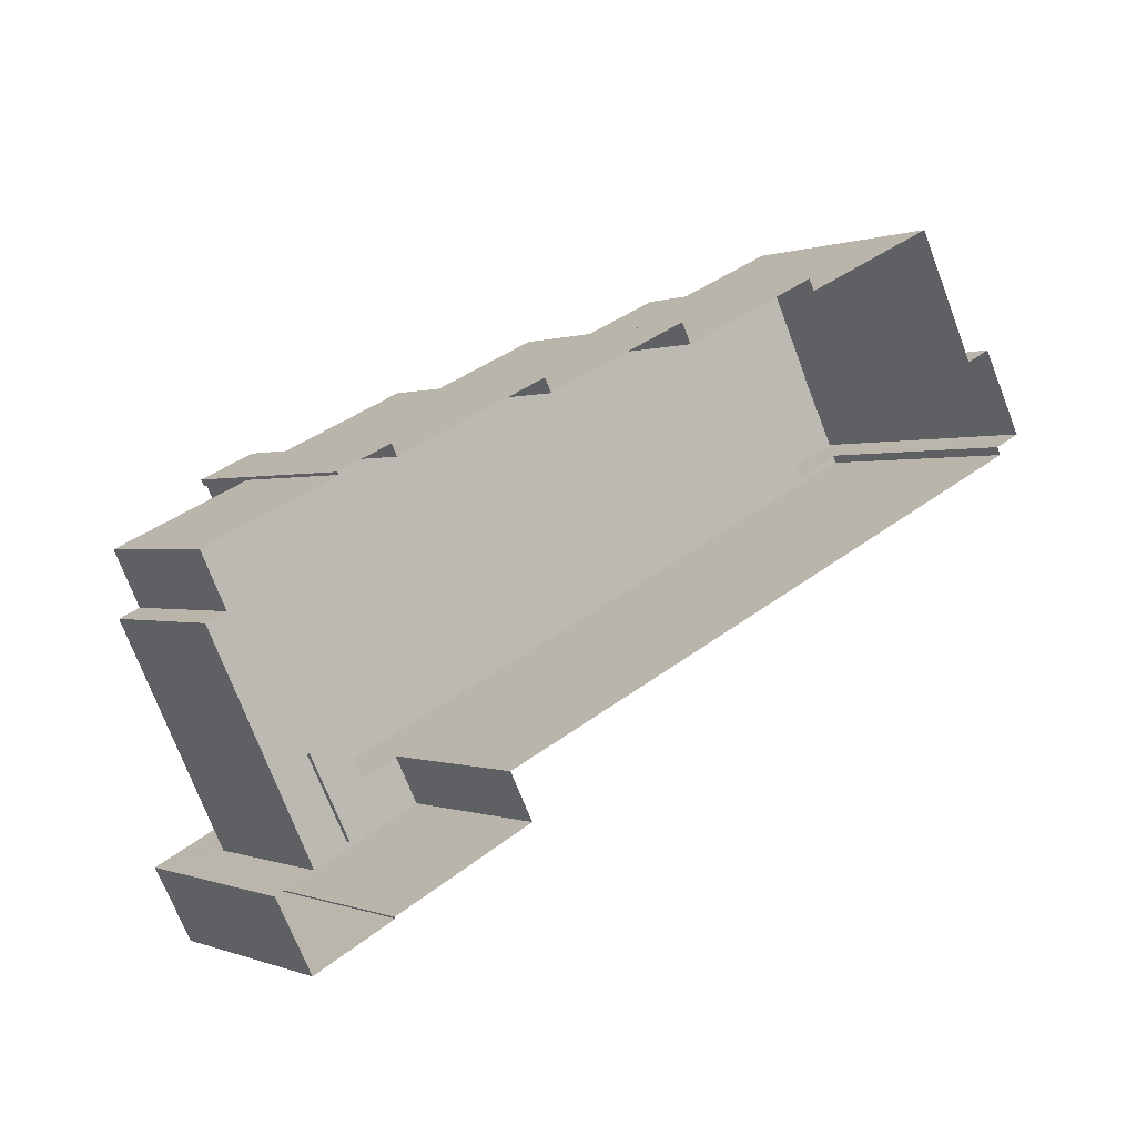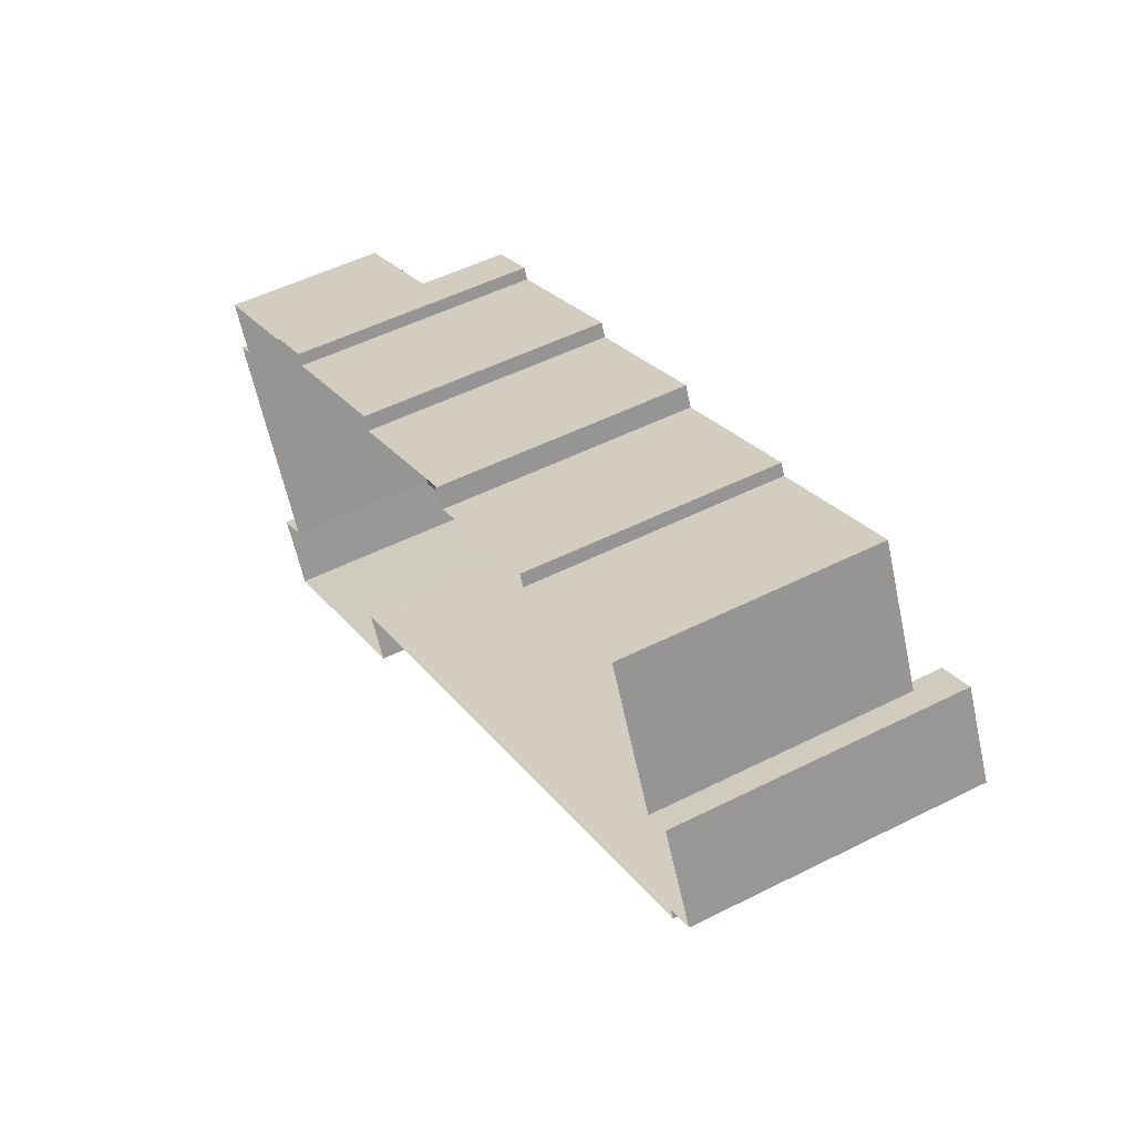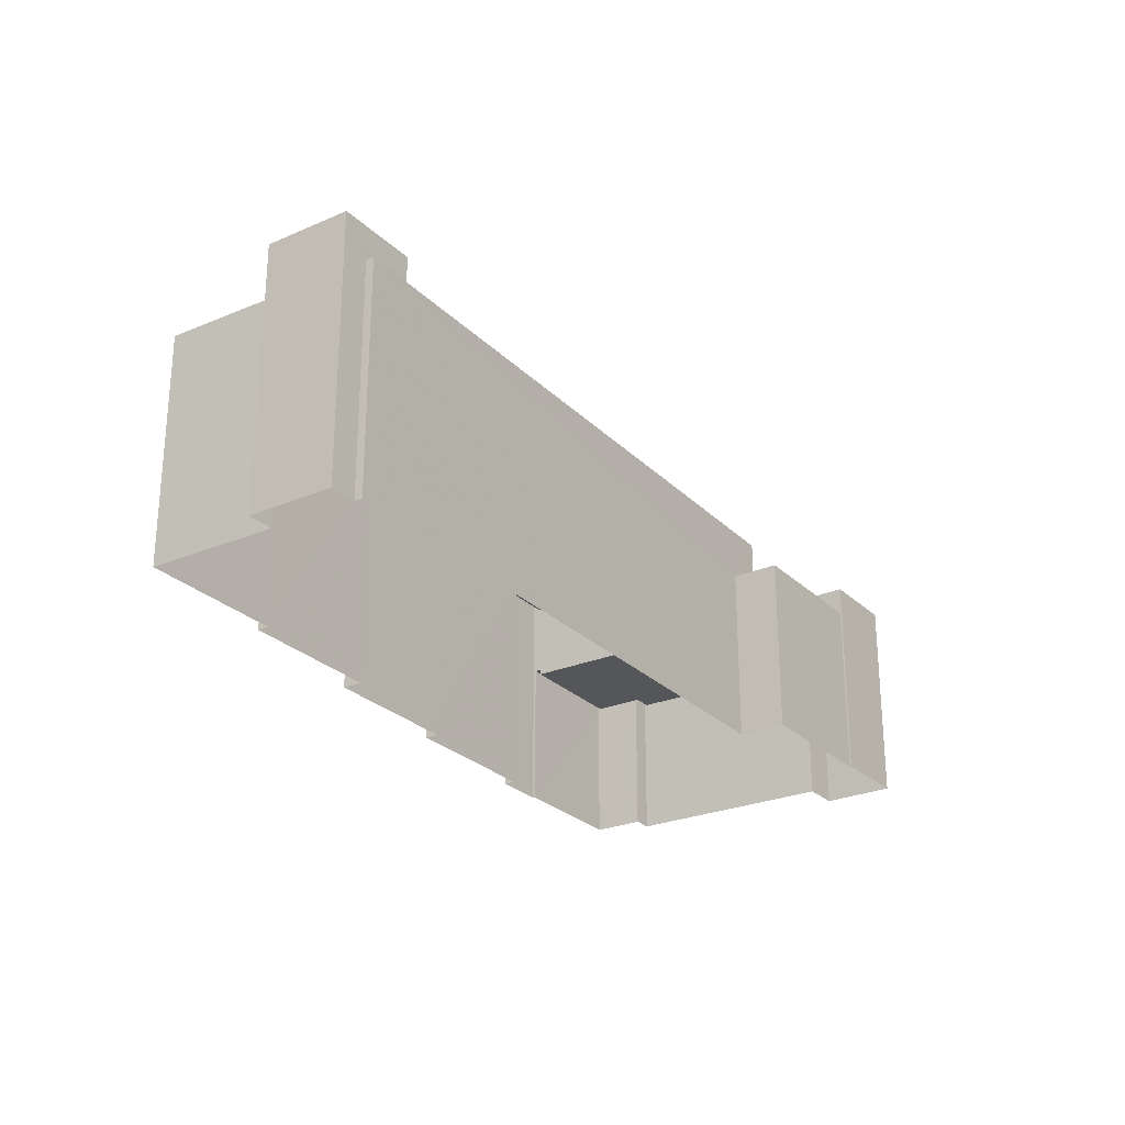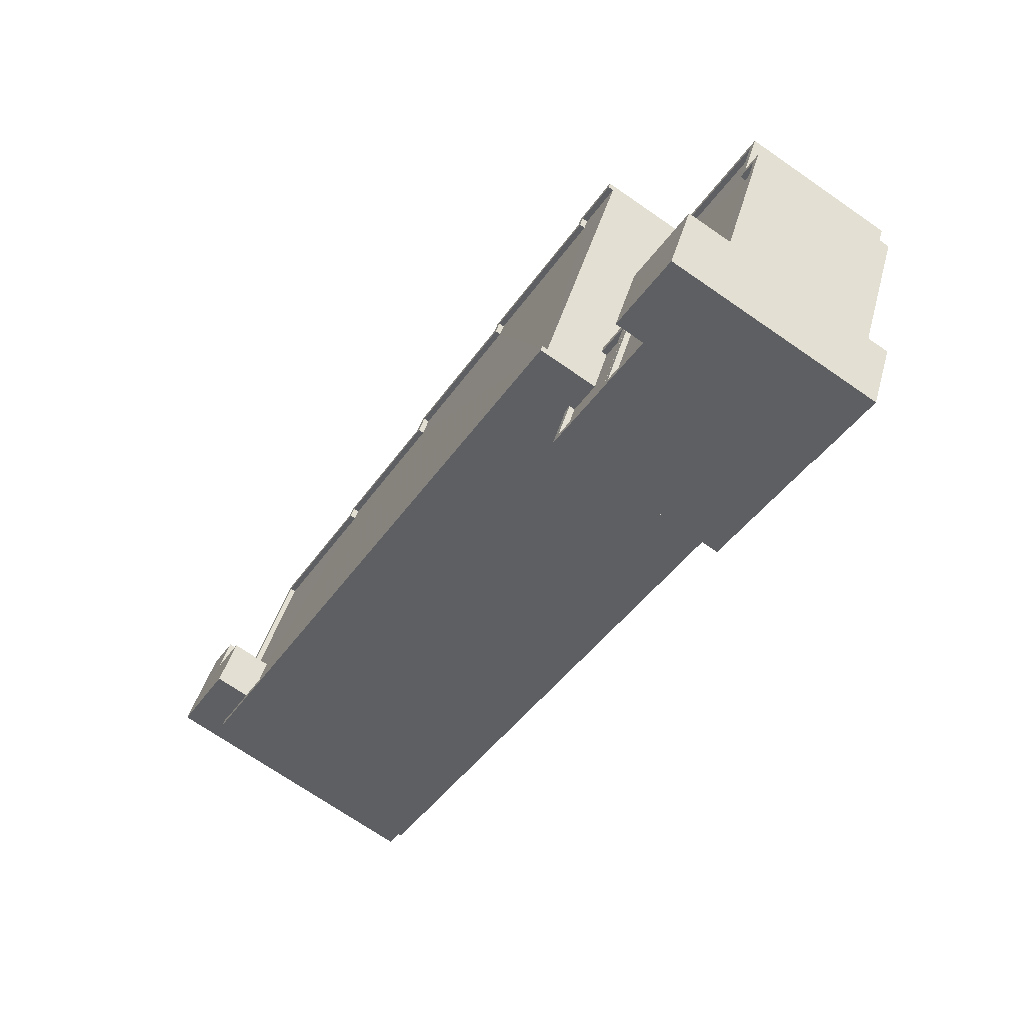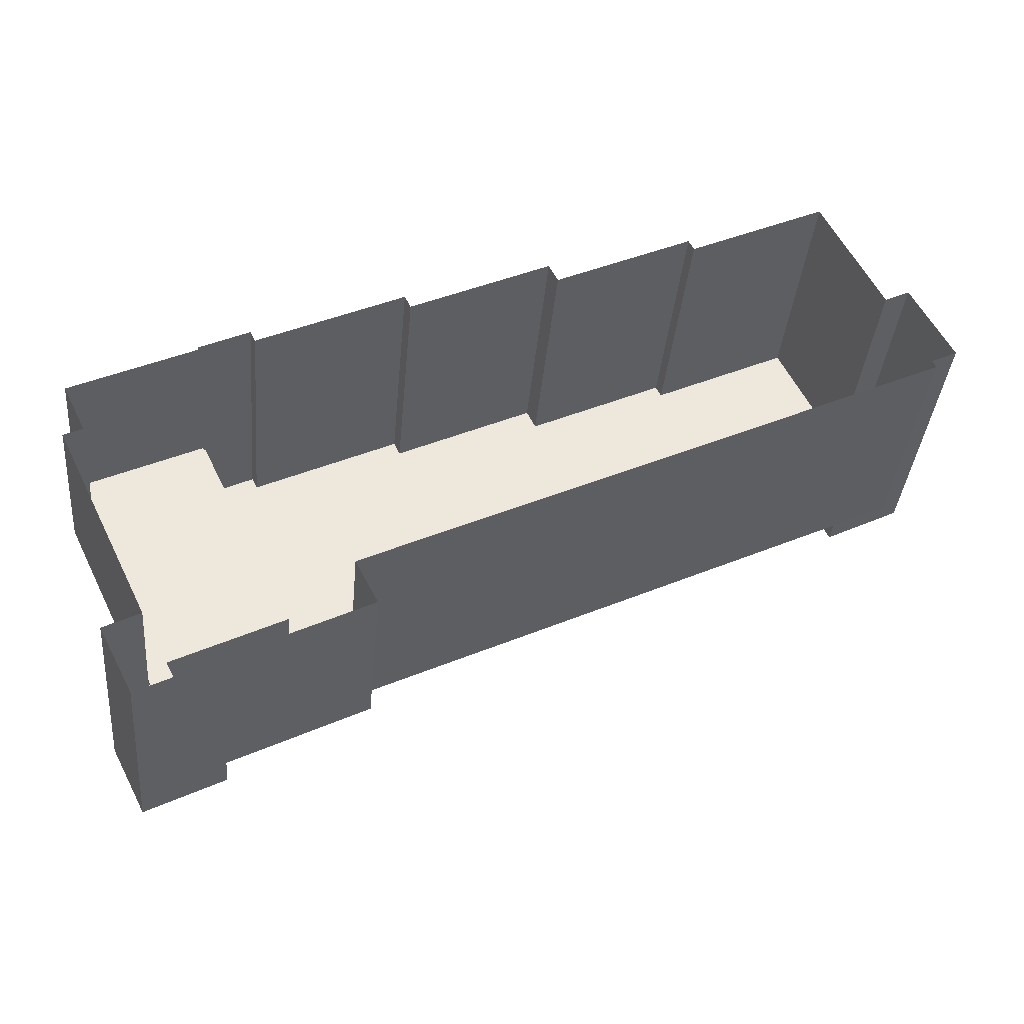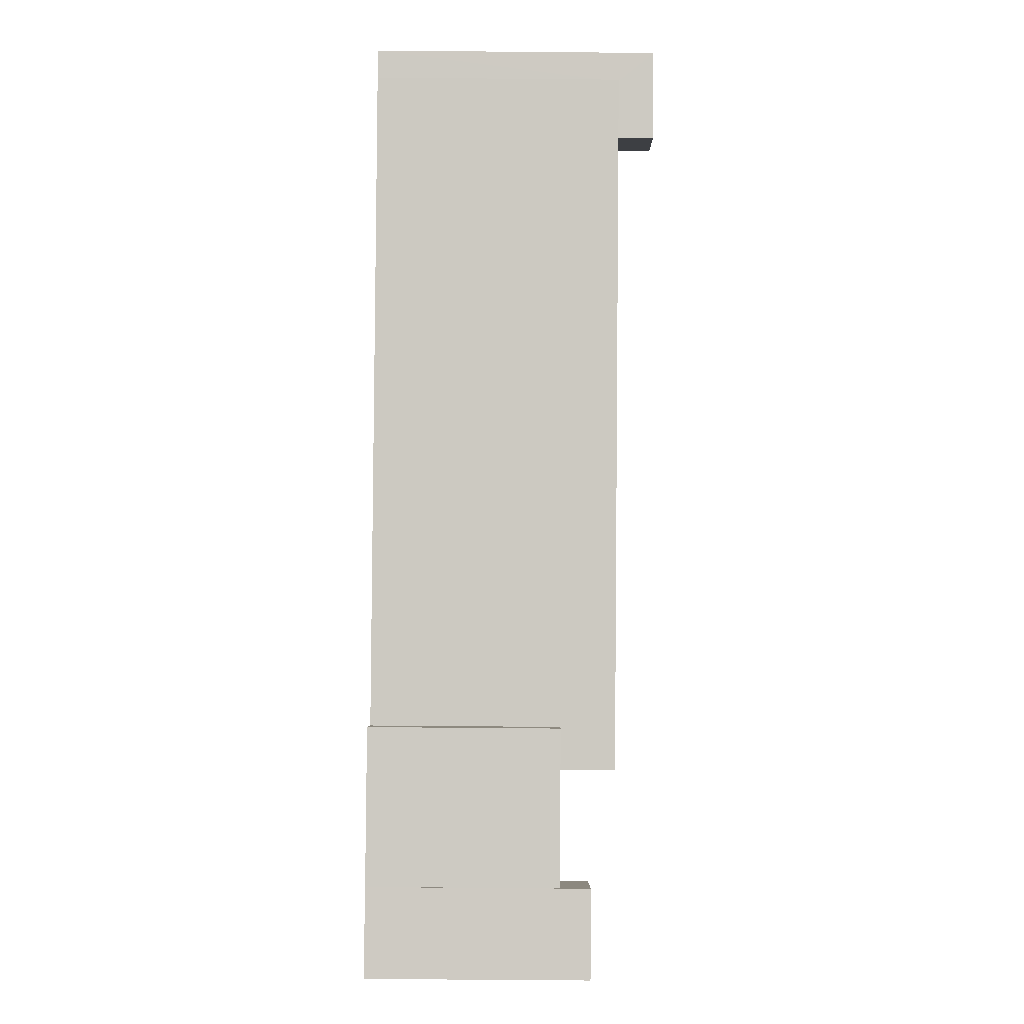
<metadata>
{"format":"obj","ext":"obj","renderer":"f3d","projection":"perspective","resolution":1024,"background":"white","views":[{"elev":0.3,"azim":144.6,"up":"+Y"},{"elev":51.4,"azim":-118.7,"up":"+Y"},{"elev":-26.0,"azim":-82.2,"up":"+Z"},{"elev":-71.4,"azim":55.4,"up":"+Y"},{"elev":-36.8,"azim":174.9,"up":"+Y"},{"elev":-67.2,"azim":-90.5,"up":"+Y"}]}
</metadata>
<code>
v -1.287e+04 -3.385e+04 31.29
v -1.287e+04 -3.385e+04 31.29
v -1.287e+04 -3.385e+04 31.29
v -1.288e+04 -3.385e+04 31.29
v -1.288e+04 -3.385e+04 31.29
v -1.287e+04 -3.385e+04 31.29
v -1.289e+04 -3.385e+04 31.29
v -1.289e+04 -3.385e+04 31.29
v -1.287e+04 -3.386e+04 31.29
v -1.286e+04 -3.385e+04 31.29
v -1.289e+04 -3.384e+04 31.29
v -1.289e+04 -3.384e+04 31.29
v -1.29e+04 -3.385e+04 31.29
v -1.29e+04 -3.384e+04 31.29
v -1.29e+04 -3.385e+04 31.29
v -1.29e+04 -3.385e+04 31.29
v -1.287e+04 -3.387e+04 31.29
v -1.286e+04 -3.386e+04 31.29
v -1.287e+04 -3.387e+04 31.29
v -1.287e+04 -3.387e+04 31.29
v -1.29e+04 -3.385e+04 31.29
v -1.29e+04 -3.385e+04 31.29
v -1.287e+04 -3.387e+04 31.29
v -1.287e+04 -3.387e+04 31.29
v -1.288e+04 -3.386e+04 31.29
v -1.288e+04 -3.386e+04 31.29
v -1.286e+04 -3.385e+04 38.07
v -1.287e+04 -3.385e+04 38.07
v -1.287e+04 -3.386e+04 38.07
v -1.287e+04 -3.386e+04 38.07
v -1.287e+04 -3.386e+04 38.07
v -1.287e+04 -3.386e+04 38.07
v -1.287e+04 -3.387e+04 38.07
v -1.287e+04 -3.387e+04 38.07
v -1.287e+04 -3.385e+04 38.32
v -1.287e+04 -3.385e+04 38.32
v -1.286e+04 -3.385e+04 38.32
v -1.286e+04 -3.385e+04 38.32
v -1.287e+04 -3.387e+04 38.32
v -1.287e+04 -3.386e+04 38.32
v -1.287e+04 -3.387e+04 38.32
v -1.287e+04 -3.386e+04 38.32
v -1.286e+04 -3.386e+04 38.32
v -1.287e+04 -3.386e+04 38.32
v -1.289e+04 -3.384e+04 41.83
v -1.289e+04 -3.384e+04 41.83
v -1.289e+04 -3.385e+04 41.83
v -1.288e+04 -3.385e+04 41.83
v -1.289e+04 -3.385e+04 41.83
v -1.29e+04 -3.384e+04 41.83
v -1.29e+04 -3.385e+04 41.83
v -1.287e+04 -3.385e+04 41.83
v -1.288e+04 -3.385e+04 41.83
v -1.29e+04 -3.385e+04 41.83
v -1.29e+04 -3.385e+04 41.83
v -1.29e+04 -3.385e+04 41.83
v -1.29e+04 -3.385e+04 41.83
v -1.287e+04 -3.385e+04 41.83
v -1.287e+04 -3.385e+04 41.83
v -1.288e+04 -3.386e+04 41.83
v -1.29e+04 -3.385e+04 41.83
v -1.29e+04 -3.385e+04 41.83
v -1.29e+04 -3.385e+04 42.08
v -1.29e+04 -3.384e+04 42.08
v -1.29e+04 -3.384e+04 42.08
v -1.29e+04 -3.385e+04 42.08
v -1.289e+04 -3.384e+04 42.08
v -1.289e+04 -3.384e+04 42.08
v -1.289e+04 -3.384e+04 42.08
v -1.289e+04 -3.385e+04 42.08
v -1.289e+04 -3.385e+04 42.08
v -1.289e+04 -3.385e+04 42.08
v -1.288e+04 -3.385e+04 42.08
v -1.288e+04 -3.385e+04 42.08
v -1.288e+04 -3.385e+04 42.08
v -1.287e+04 -3.385e+04 42.08
v -1.287e+04 -3.385e+04 42.08
v -1.287e+04 -3.385e+04 42.08
v -1.287e+04 -3.385e+04 42.08
v -1.287e+04 -3.385e+04 42.08
v -1.287e+04 -3.385e+04 42.08
v -1.288e+04 -3.385e+04 42.08
v -1.289e+04 -3.385e+04 42.08
v -1.289e+04 -3.384e+04 42.08
v -1.288e+04 -3.386e+04 42.08
v -1.29e+04 -3.385e+04 42.08
v -1.288e+04 -3.386e+04 42.08
v -1.29e+04 -3.385e+04 42.08
v -1.29e+04 -3.385e+04 42.08
v -1.29e+04 -3.385e+04 42.08
v -1.29e+04 -3.385e+04 43.65
v -1.29e+04 -3.385e+04 43.65
v -1.29e+04 -3.385e+04 43.65
v -1.29e+04 -3.385e+04 43.65
v -1.29e+04 -3.385e+04 43.65
v -1.29e+04 -3.385e+04 43.65
v -1.288e+04 -3.386e+04 39.37
v -1.288e+04 -3.386e+04 39.37
v -1.288e+04 -3.386e+04 39.37
v -1.288e+04 -3.387e+04 39.37
v -1.287e+04 -3.386e+04 39.37
v -1.287e+04 -3.386e+04 39.37
v -1.287e+04 -3.386e+04 39.62
v -1.287e+04 -3.386e+04 39.62
v -1.287e+04 -3.386e+04 39.62
v -1.287e+04 -3.386e+04 39.62
v -1.288e+04 -3.387e+04 39.62
v -1.288e+04 -3.386e+04 39.62
v -1.288e+04 -3.386e+04 39.62
v -1.288e+04 -3.386e+04 39.62
v -1.288e+04 -3.387e+04 39.62
v -1.288e+04 -3.386e+04 39.62
v -1.287e+04 -3.387e+04 39.62
v -1.287e+04 -3.386e+04 39.62
v -1.287e+04 -3.386e+04 39.62
v -1.287e+04 -3.387e+04 39.62
v -1.287e+04 -3.387e+04 40.96
v -1.287e+04 -3.387e+04 40.95
v -1.287e+04 -3.387e+04 40.95
v -1.287e+04 -3.387e+04 40.96
v -1.287e+04 -3.387e+04 39.38
v -1.287e+04 -3.386e+04 39.38
v -1.287e+04 -3.387e+04 39.38
v -1.287e+04 -3.387e+04 39.38
v -1.287e+04 -3.387e+04 39.38
v -1.287e+04 -3.386e+04 39.38
v -1.287e+04 -3.387e+04 39.63
v -1.287e+04 -3.386e+04 39.63
v -1.287e+04 -3.386e+04 39.63
v -1.287e+04 -3.387e+04 39.63
v -1.287e+04 -3.387e+04 39.63
v -1.287e+04 -3.387e+04 39.63
v -1.288e+04 -3.387e+04 39.63
v -1.287e+04 -3.386e+04 39.63
v -1.287e+04 -3.386e+04 39.63
v -1.287e+04 -3.387e+04 39.63
f 1 2 3
f 4 1 5
f 2 6 3
f 5 7 8
f 9 3 10
f 7 11 12
f 11 13 14
f 15 16 13
f 17 9 18
f 19 17 20
f 11 21 22
f 13 22 15
f 19 23 24
f 24 25 26
f 26 21 7
f 3 26 1
f 1 26 5
f 26 7 5
f 26 3 9
f 7 21 11
f 11 22 13
f 17 26 9
f 19 24 17
f 17 24 26
f 27 28 29
f 28 30 29
f 29 31 32
f 32 31 33
f 33 31 34
f 29 30 31
f 35 36 37
f 37 38 35
f 39 40 41
f 42 40 43
f 38 37 42
f 43 40 39
f 42 44 40
f 44 42 37
f 45 46 47
f 48 49 47
f 46 50 51
f 52 53 48
f 54 51 50
f 55 56 57
f 58 59 52
f 60 56 55
f 58 52 60
f 51 61 62
f 47 62 56
f 46 62 47
f 60 48 47
f 46 51 62
f 52 48 60
f 60 47 56
f 63 64 65
f 63 66 64
f 67 68 69
f 69 65 64
f 70 71 72
f 72 68 67
f 73 74 75
f 75 71 70
f 76 77 78
f 77 79 80
f 80 74 73
f 76 79 77
f 77 80 81
f 73 75 82
f 80 73 81
f 83 70 72
f 75 70 82
f 67 69 84
f 83 72 67
f 69 64 84
f 85 86 87
f 87 86 88
f 86 89 88
f 90 89 86
f 91 92 93
f 92 94 93
f 93 95 96
f 93 94 95
f 97 98 99
f 98 100 99
f 99 101 102
f 99 100 101
f 103 104 105
f 106 103 105
f 107 108 109
f 109 108 110
f 107 111 108
f 110 108 112
f 113 114 115
f 113 116 114
f 117 118 119
f 117 120 118
f 121 122 123
f 124 123 125
f 125 123 126
f 123 122 126
f 127 128 129
f 130 131 132
f 131 133 132
f 128 134 135
f 136 127 129
f 134 133 131
f 131 135 134
f 128 135 129
f 28 27 37
f 36 28 37
f 44 27 29
f 44 37 27
f 40 29 32
f 40 44 29
f 41 40 32
f 33 41 32
f 38 3 35
f 38 10 3
f 10 42 9
f 10 38 42
f 9 43 18
f 9 42 43
f 18 39 17
f 18 43 39
f 76 35 6
f 6 35 3
f 58 76 78
f 60 87 99
f 60 85 87
f 28 36 30
f 102 105 99
f 30 36 104
f 58 60 104
f 36 35 58
f 105 104 60
f 58 35 76
f 105 60 99
f 36 58 104
f 21 26 110
f 21 110 88
f 110 87 88
f 97 99 112
f 99 87 112
f 112 87 110
f 88 89 22
f 21 88 22
f 63 65 14
f 13 63 14
f 14 69 11
f 14 65 69
f 69 68 12
f 11 69 12
f 12 72 7
f 12 68 72
f 72 71 8
f 7 72 8
f 8 75 5
f 8 71 75
f 75 74 4
f 5 75 4
f 4 80 1
f 4 74 80
f 80 79 2
f 1 80 2
f 76 2 79
f 76 6 2
f 55 85 60
f 55 86 85
f 66 50 64
f 66 54 50
f 57 86 55
f 57 90 86
f 84 50 46
f 84 64 50
f 84 46 45
f 67 84 45
f 83 45 47
f 83 67 45
f 70 47 49
f 70 83 47
f 70 49 48
f 82 70 48
f 82 48 53
f 73 82 53
f 81 53 52
f 81 73 53
f 77 52 59
f 77 81 52
f 78 59 58
f 78 77 59
f 13 16 63
f 54 66 51
f 51 66 91
f 16 92 63
f 92 91 63
f 63 91 66
f 57 56 90
f 22 89 15
f 56 95 90
f 15 89 94
f 90 95 94
f 89 90 94
f 94 16 15
f 94 92 16
f 93 51 91
f 93 61 51
f 96 61 93
f 96 62 61
f 95 62 96
f 95 56 62
f 26 25 109
f 110 26 109
f 109 25 107
f 25 24 107
f 107 132 133
f 107 24 132
f 97 108 98
f 97 112 108
f 106 105 102
f 101 106 102
f 111 98 108
f 111 100 98
f 116 126 114
f 116 125 126
f 17 39 20
f 123 117 136
f 121 123 136
f 33 34 41
f 20 39 119
f 127 117 119
f 34 127 41
f 136 117 127
f 39 41 127
f 39 127 119
f 118 19 20
f 119 118 20
f 118 120 23
f 19 118 23
f 24 23 132
f 124 130 123
f 123 130 117
f 23 120 132
f 120 117 130
f 120 130 132
f 113 135 131
f 113 115 135
f 135 114 129
f 129 114 122
f 135 115 114
f 122 114 126
f 121 129 122
f 121 136 129
f 113 131 116
f 131 130 116
f 116 124 125
f 116 130 124
f 134 128 103
f 104 103 30
f 30 103 31
f 103 128 31
f 31 128 127
f 34 31 127
f 101 100 106
f 103 106 134
f 134 106 133
f 133 111 107
f 106 100 111
f 133 106 111

</code>
